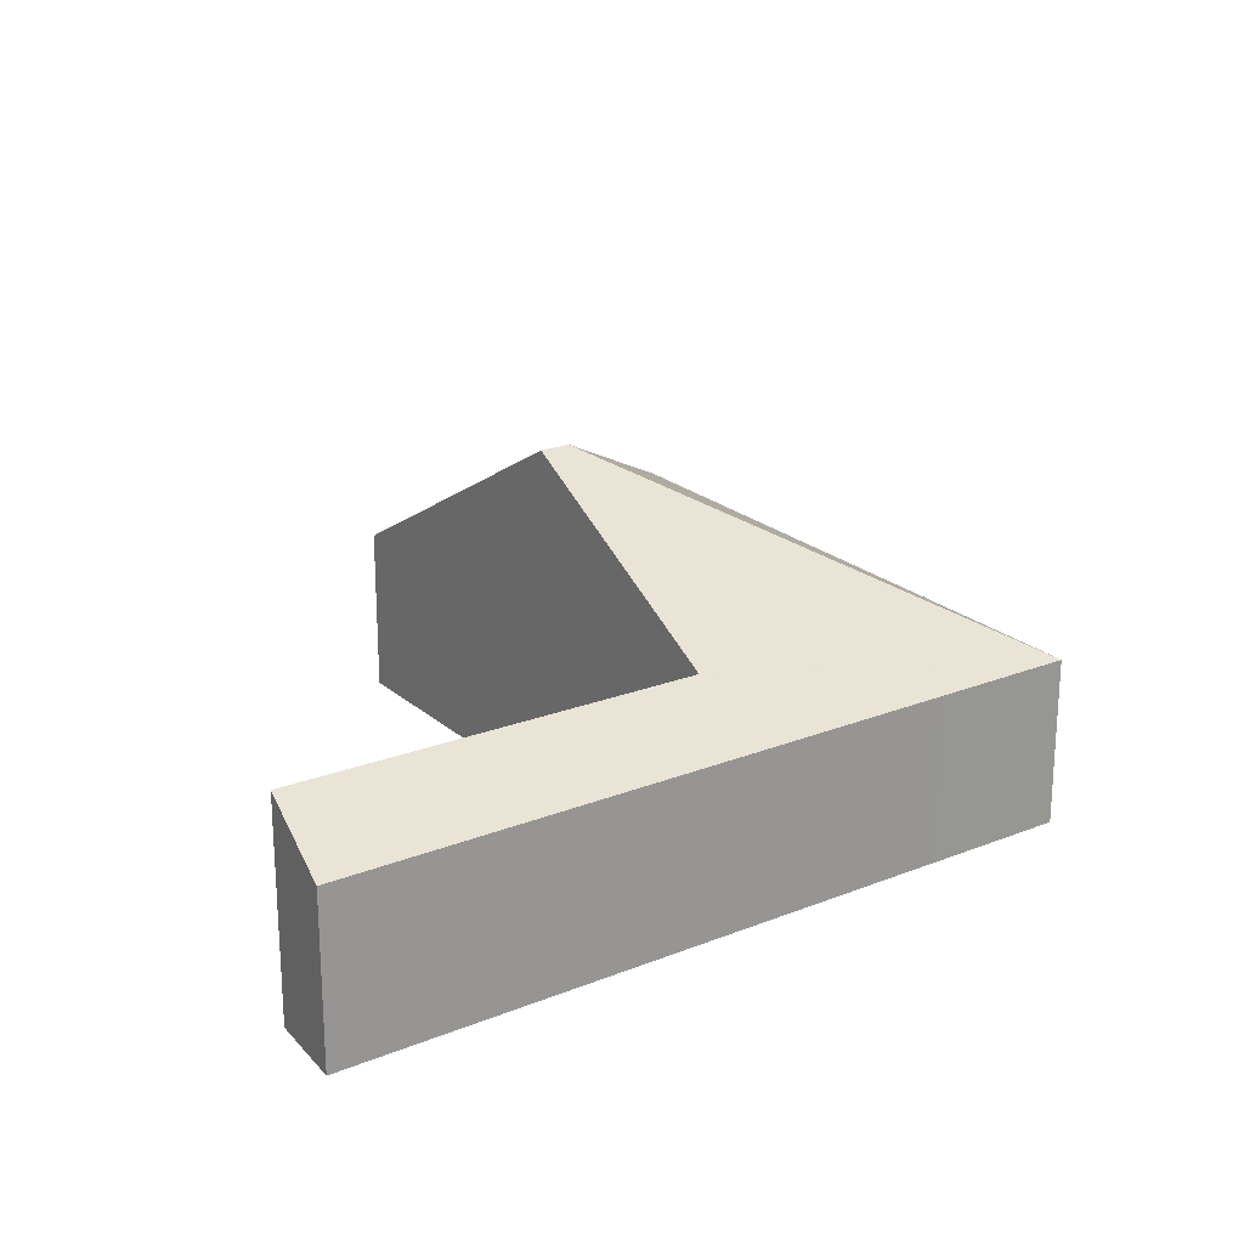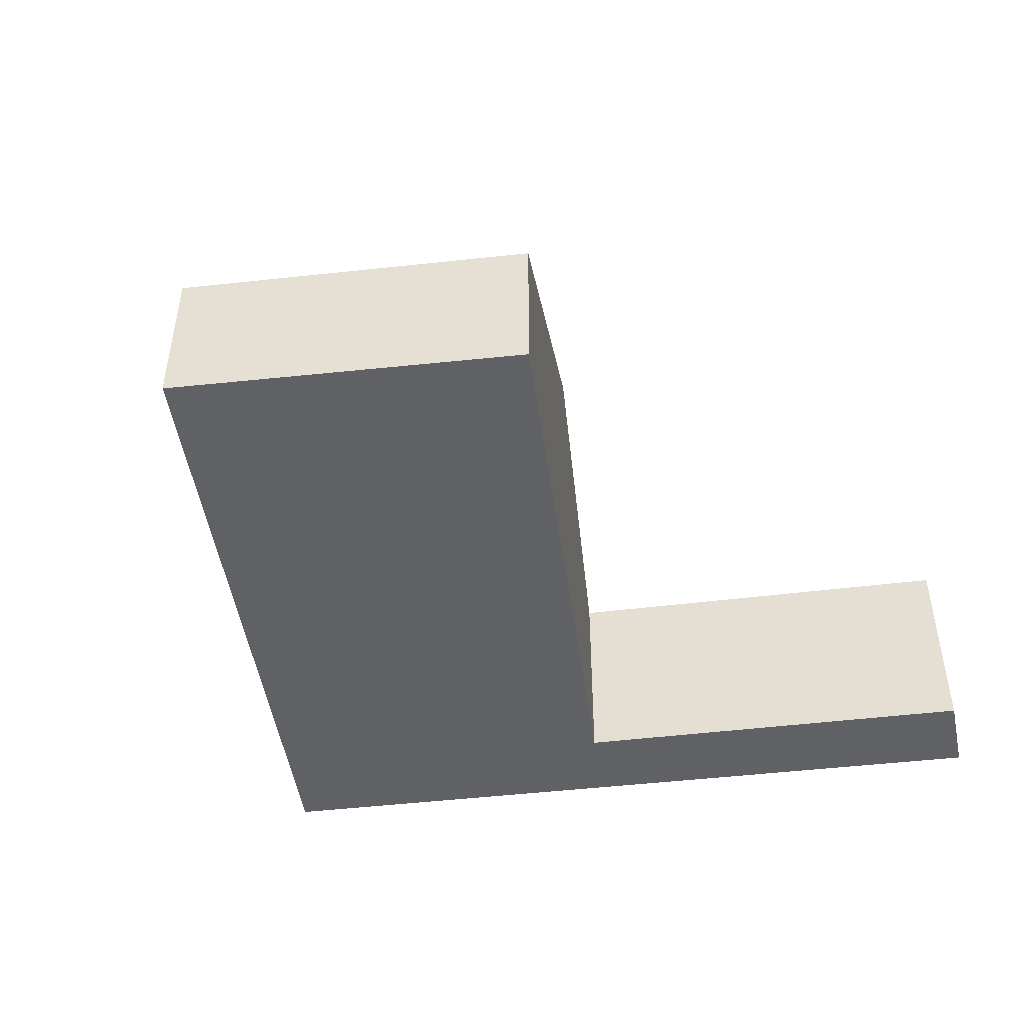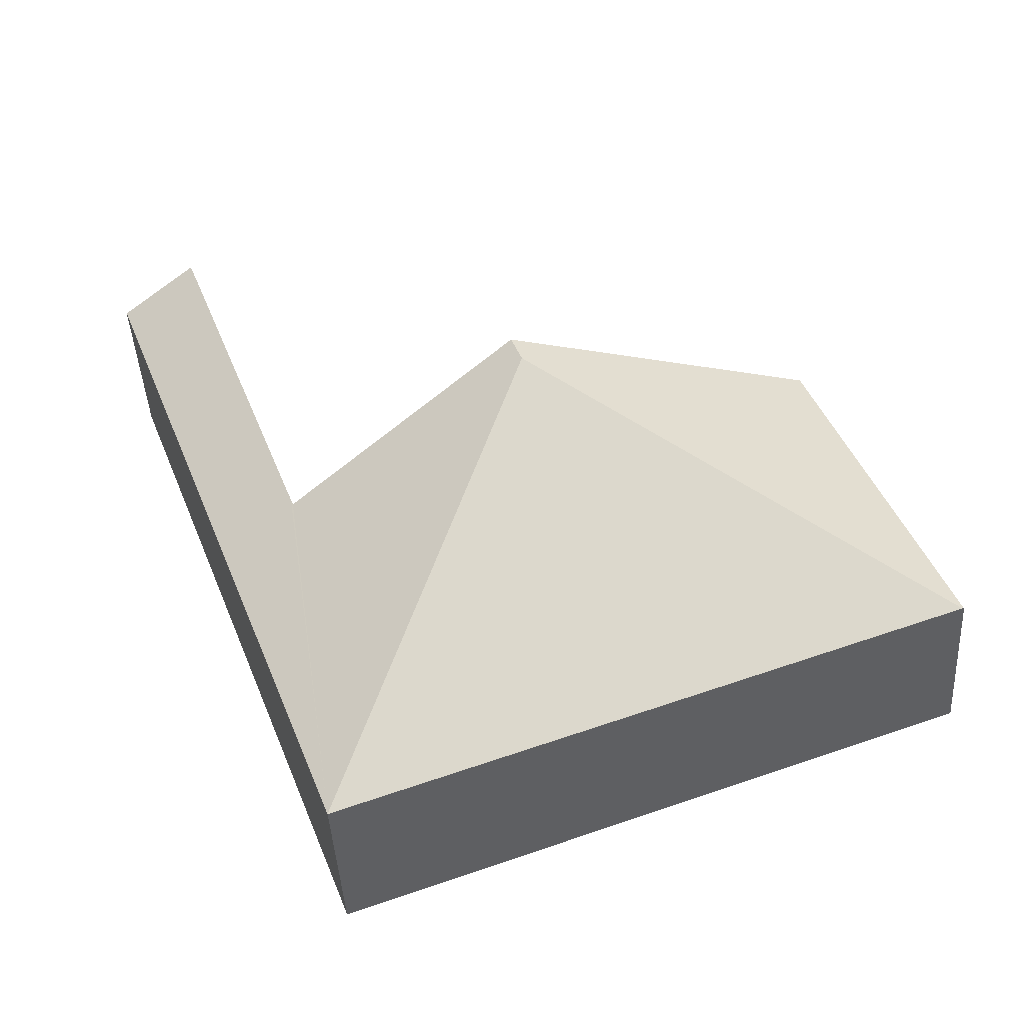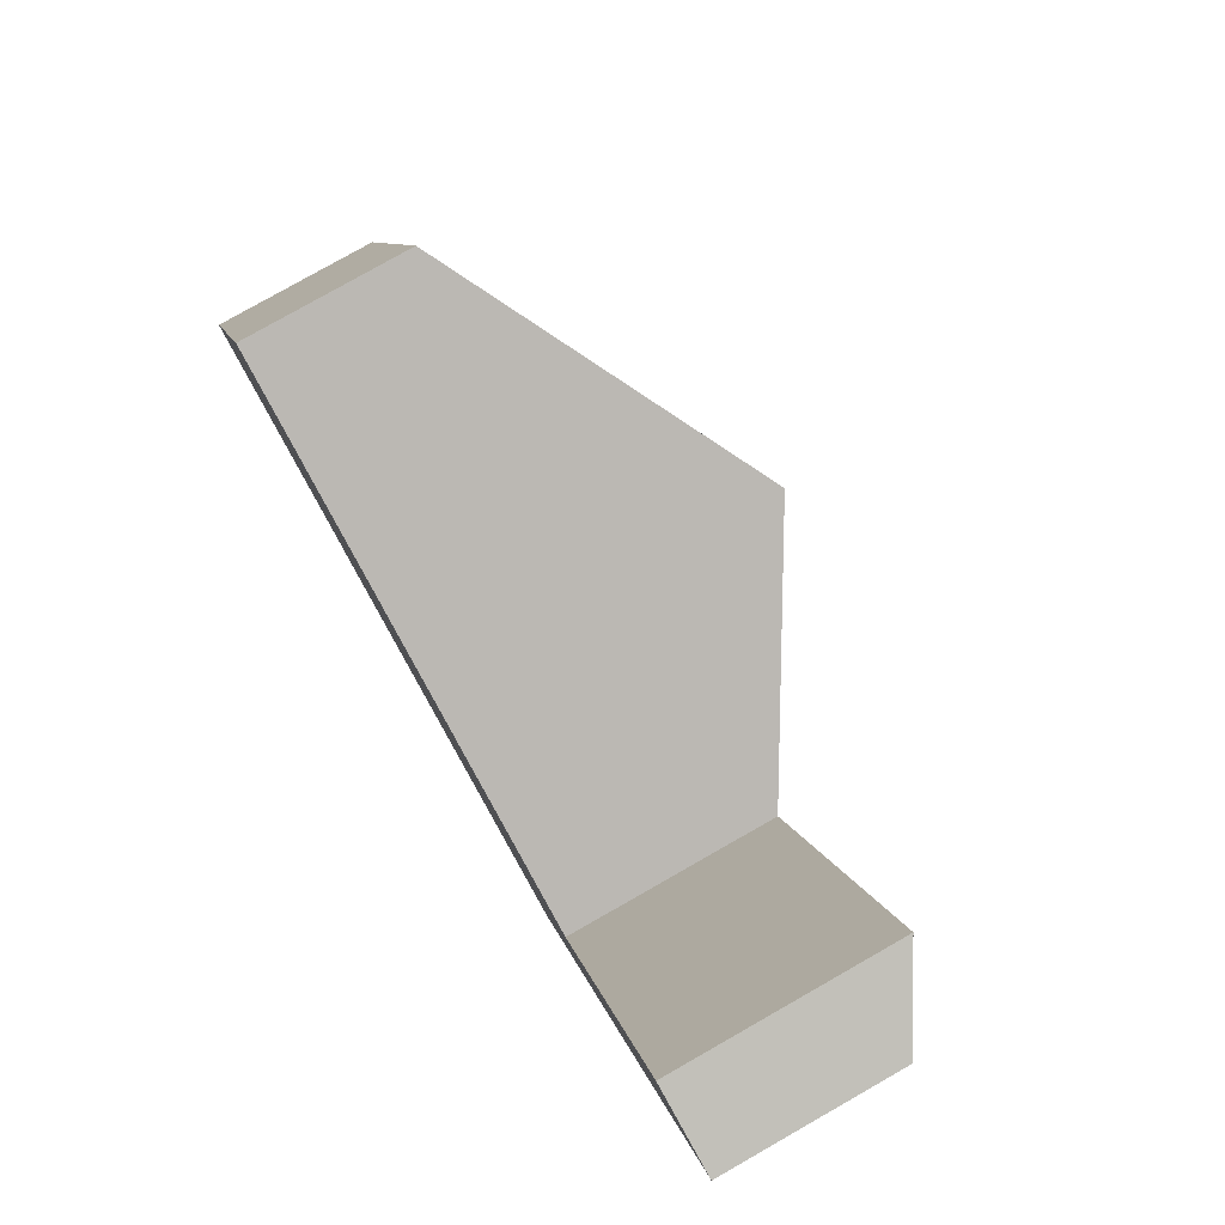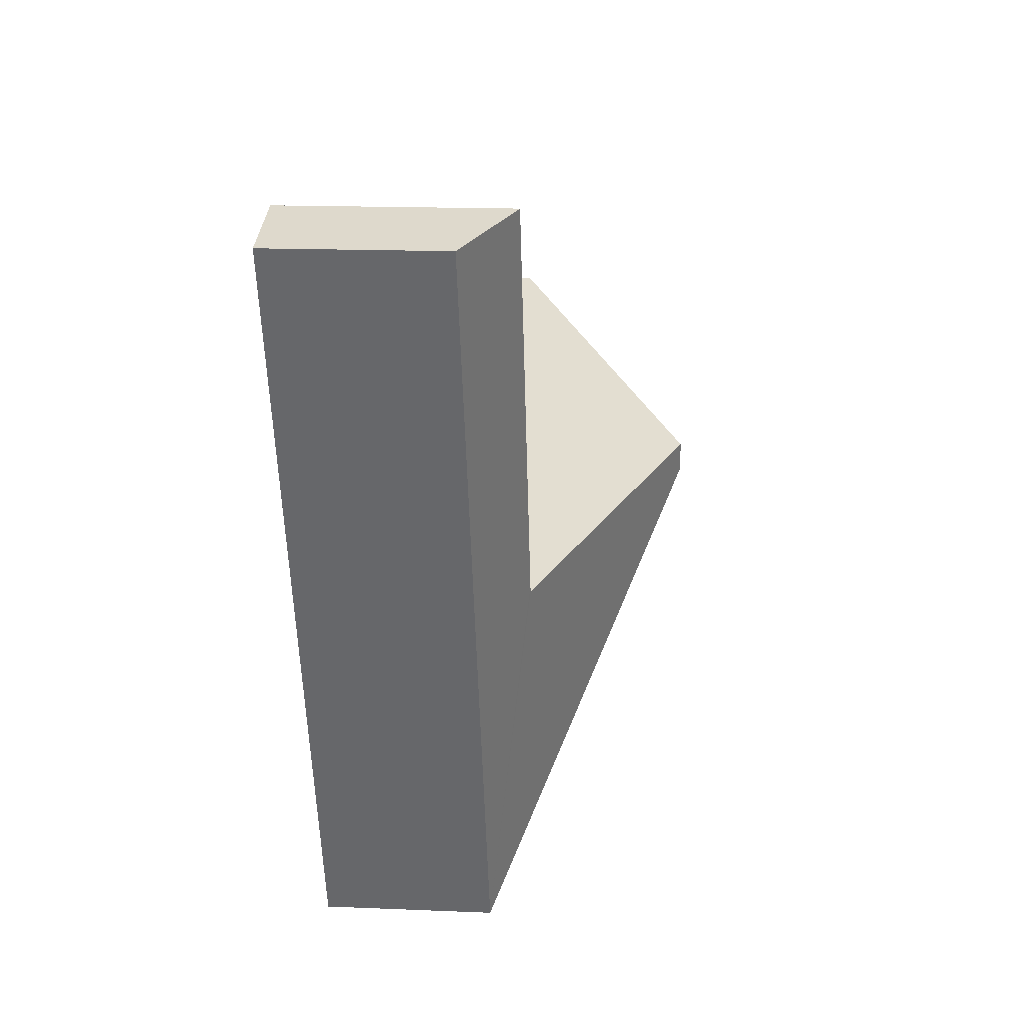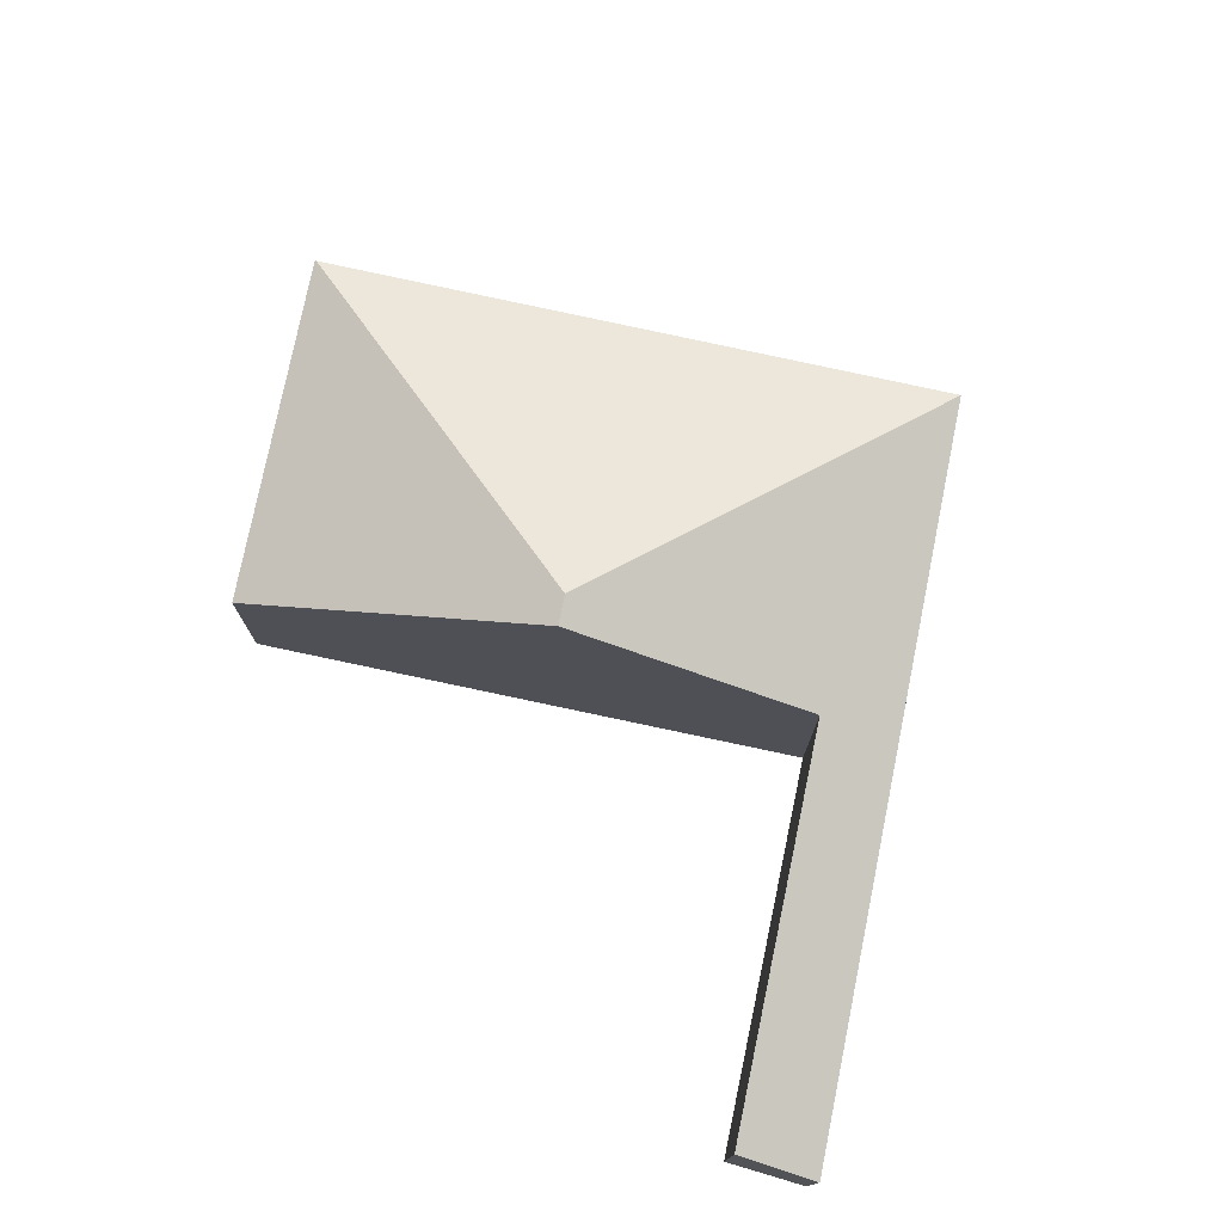
<metadata>
{"format":"obj","ext":"obj","renderer":"f3d","projection":"perspective","resolution":1024,"background":"white","views":[{"elev":21.7,"azim":75.8,"up":"+Y"},{"elev":-47.4,"azim":-61.8,"up":"+Y"},{"elev":-43.8,"azim":-176.7,"up":"+Z"},{"elev":79.6,"azim":60.4,"up":"+Z"},{"elev":16.4,"azim":94.9,"up":"+Z"},{"elev":75.6,"azim":32.4,"up":"+Y"}]}
</metadata>
<code>
v  8.916 7.05 4.544
v  0 3.356 2.055e-16
v  2.689 3.4 6.852
v  0.033 3.375 -0.012
v  8.696 7.05 3.964
v  12.61 3.375 -4.563
v  13.65 4.274 2.788
v  13.7 4.275 2.917
v  16.57 4.303 10.62
v  13.66 3.375 -1.79
v  15.24 3.375 2.36
v  18.2 3.375 10.16
v  0 0 0
v  0.033 7.348e-19 -0.012
v  12.61 2.794e-16 -4.563
v  2.689 -4.196e-16 6.852
v  13.65 -1.707e-16 2.788
v  16.57 -6.505e-16 10.62
v  13.7 -1.786e-16 2.917
v  8.916 -2.782e-16 4.544
v  18.2 -6.221e-16 10.16
v  15.24 -1.445e-16 2.36
v  13.66 1.096e-16 -1.79
g defaultobject
f 1 2 3
f 2 1 4
f 4 1 5
f 1 6 5
f 6 1 7
f 6 7 8
f 6 8 9
f 6 9 10
f 10 9 11
f 11 9 12
f 5 6 4
f 4 13 2
f 13 4 6
f 13 6 14
f 14 6 15
f 2 16 3
f 16 2 13
f 17 8 7
f 8 17 9
f 9 17 18
f 18 17 19
f 16 1 3
f 1 16 20
f 1 20 7
f 7 20 17
f 18 12 9
f 12 18 21
f 21 11 12
f 11 21 22
f 11 22 10
f 10 22 23
f 10 23 6
f 6 23 15
f 21 18 22
f 19 22 18
f 23 22 19
f 17 23 19
f 20 23 17
f 15 23 20
f 14 15 20
f 16 14 20
f 13 14 16

</code>
